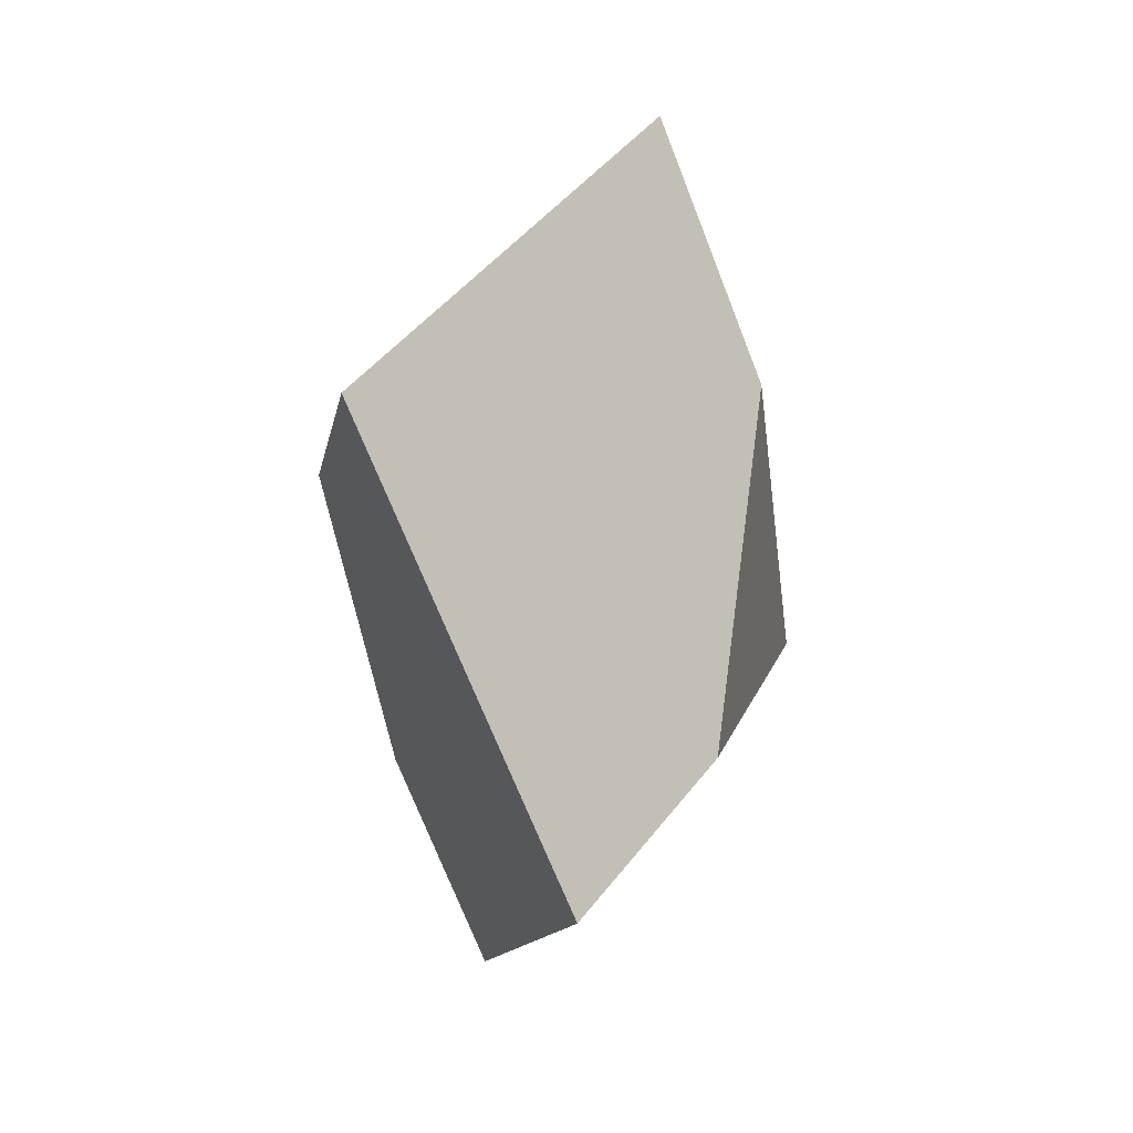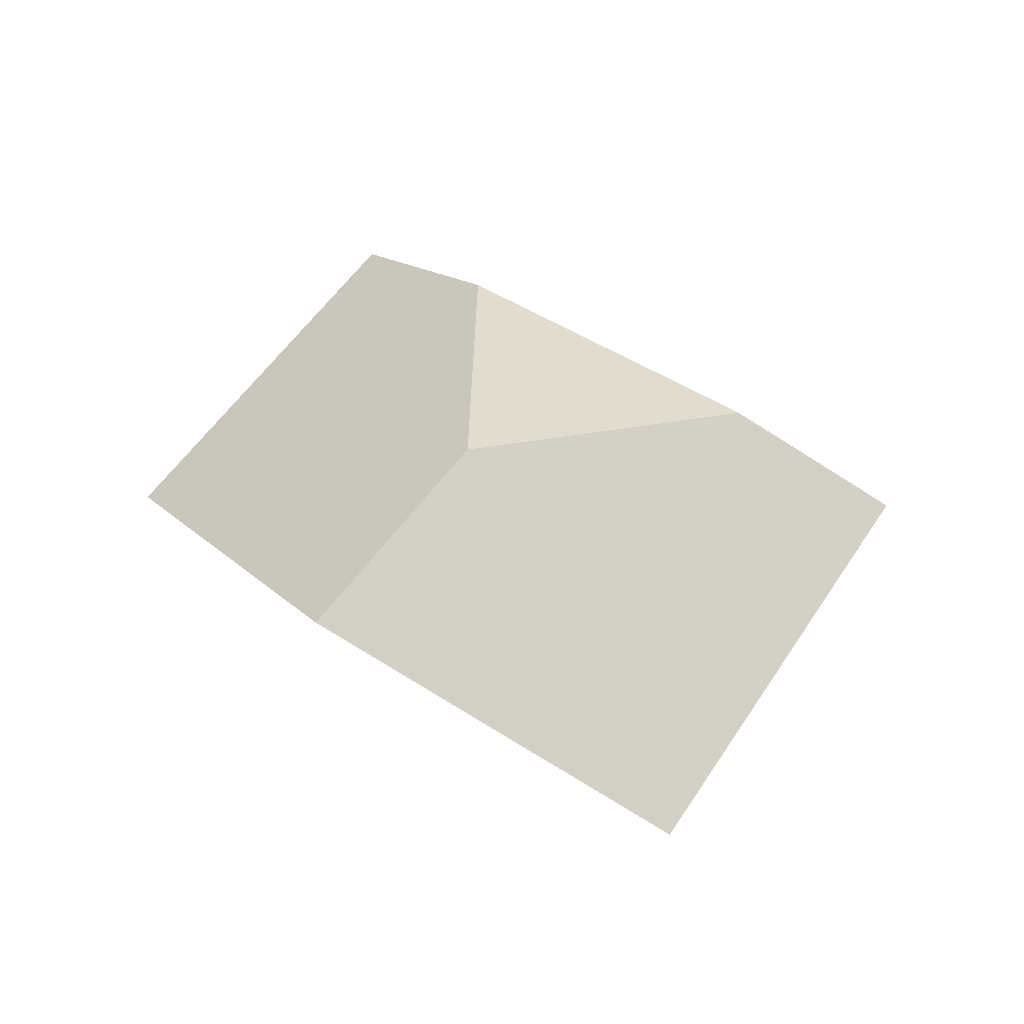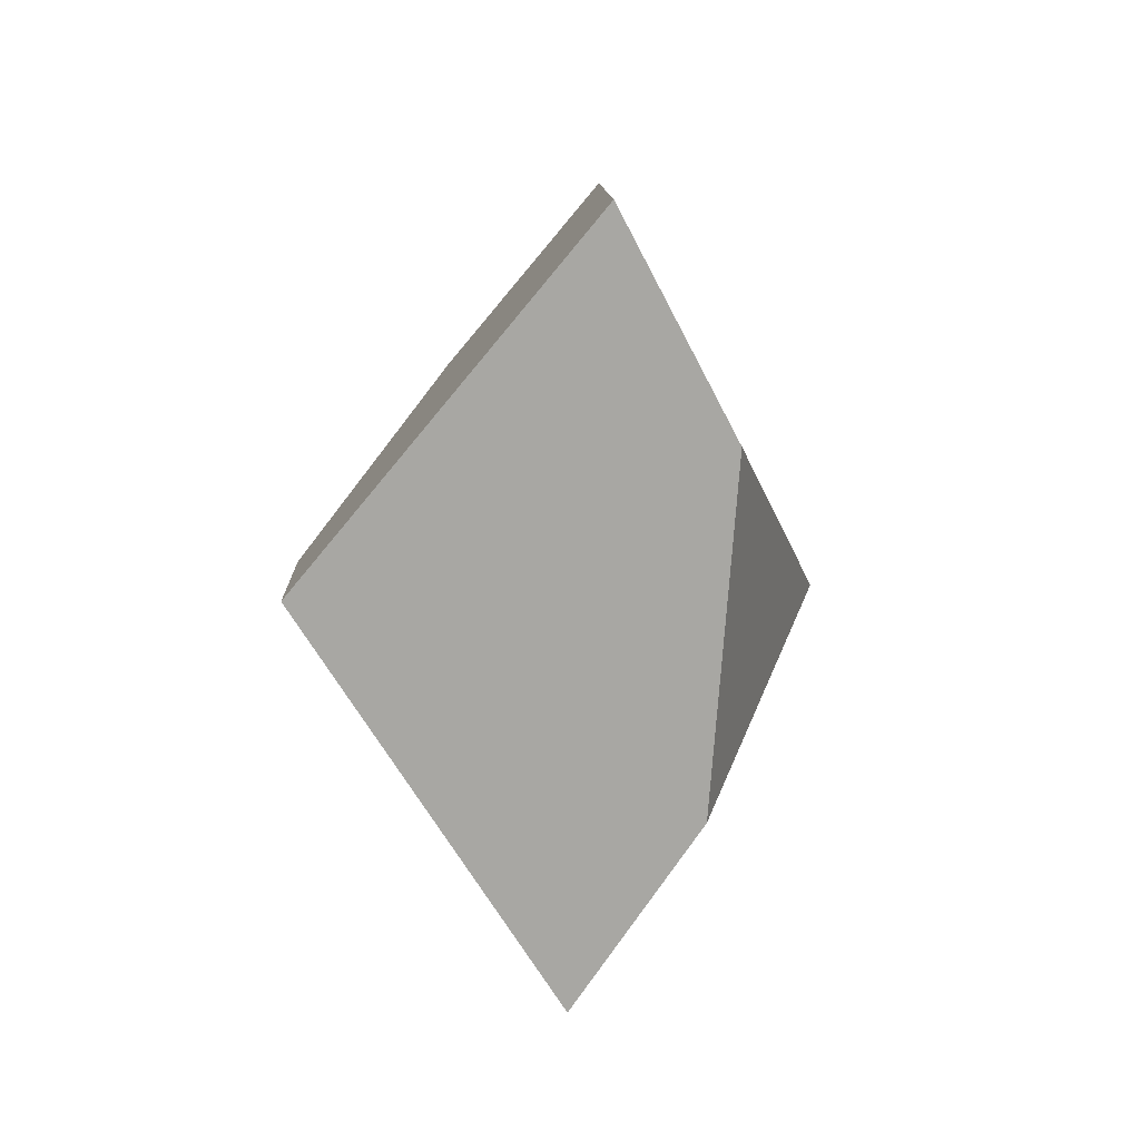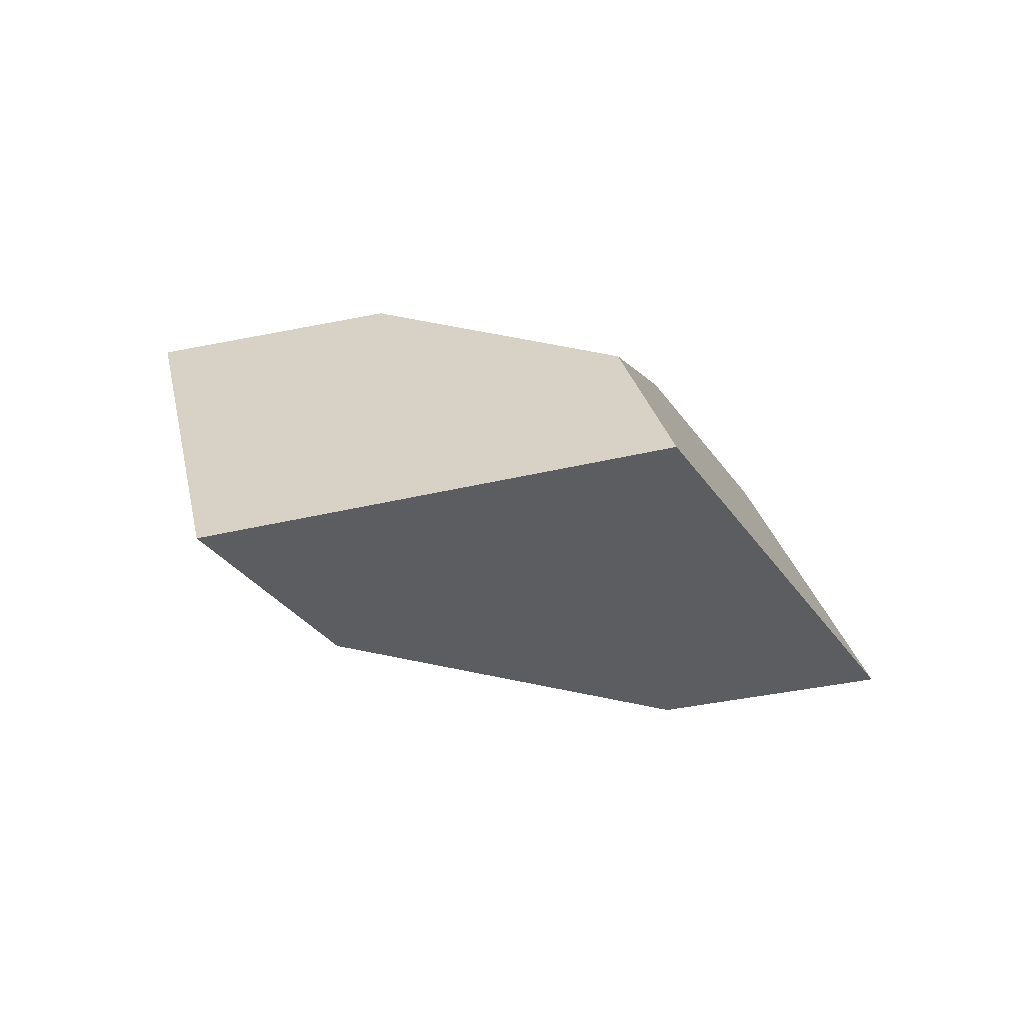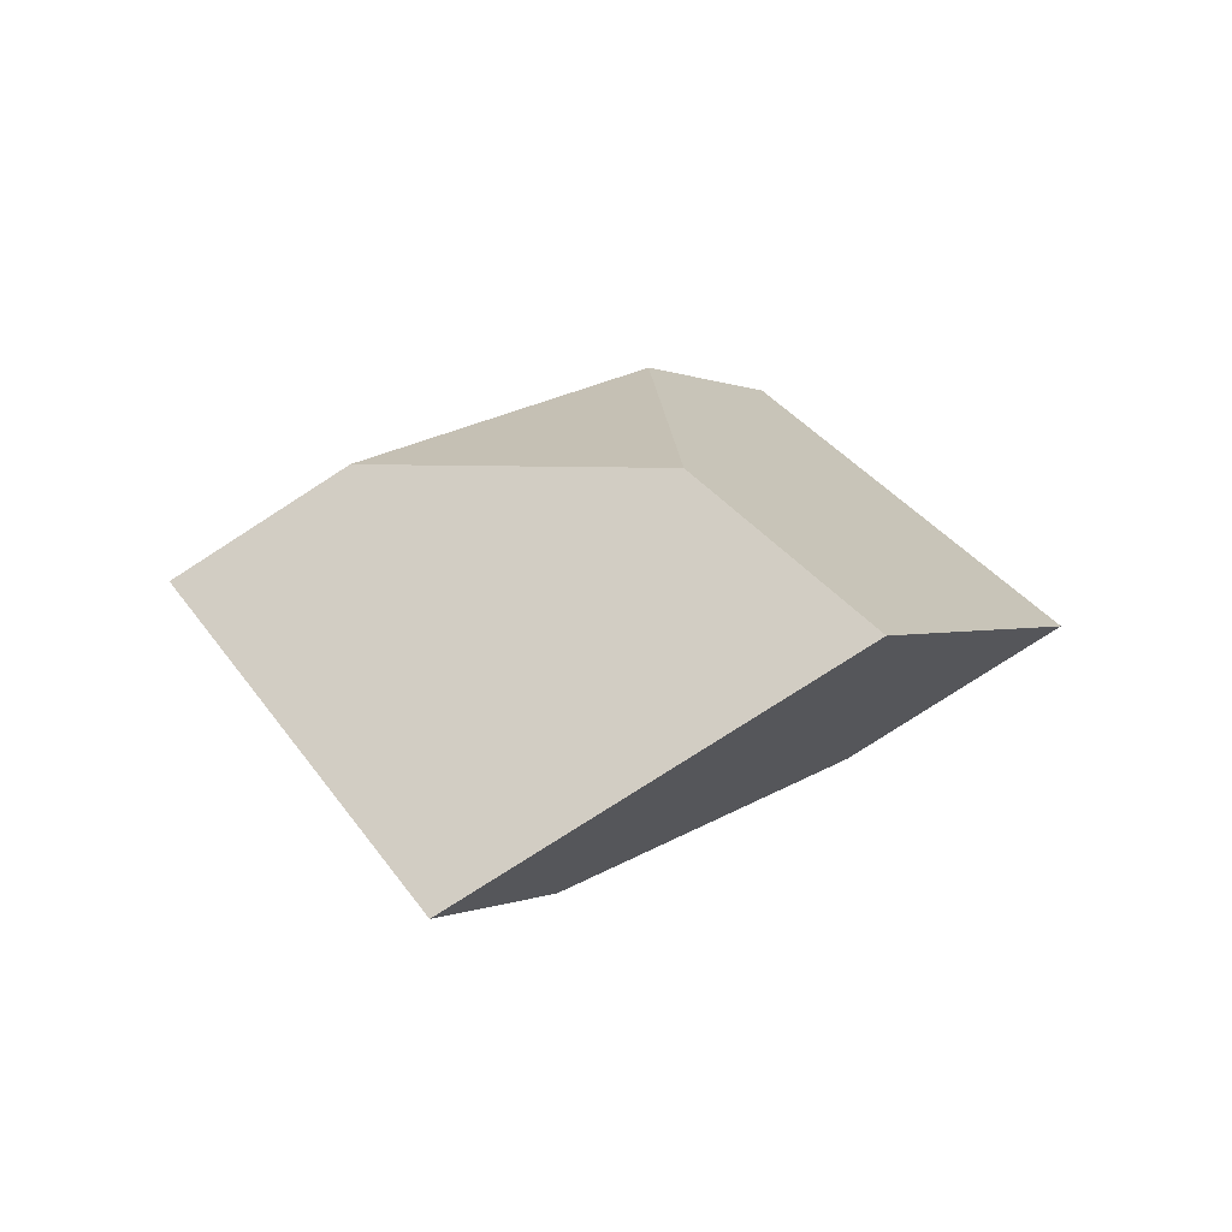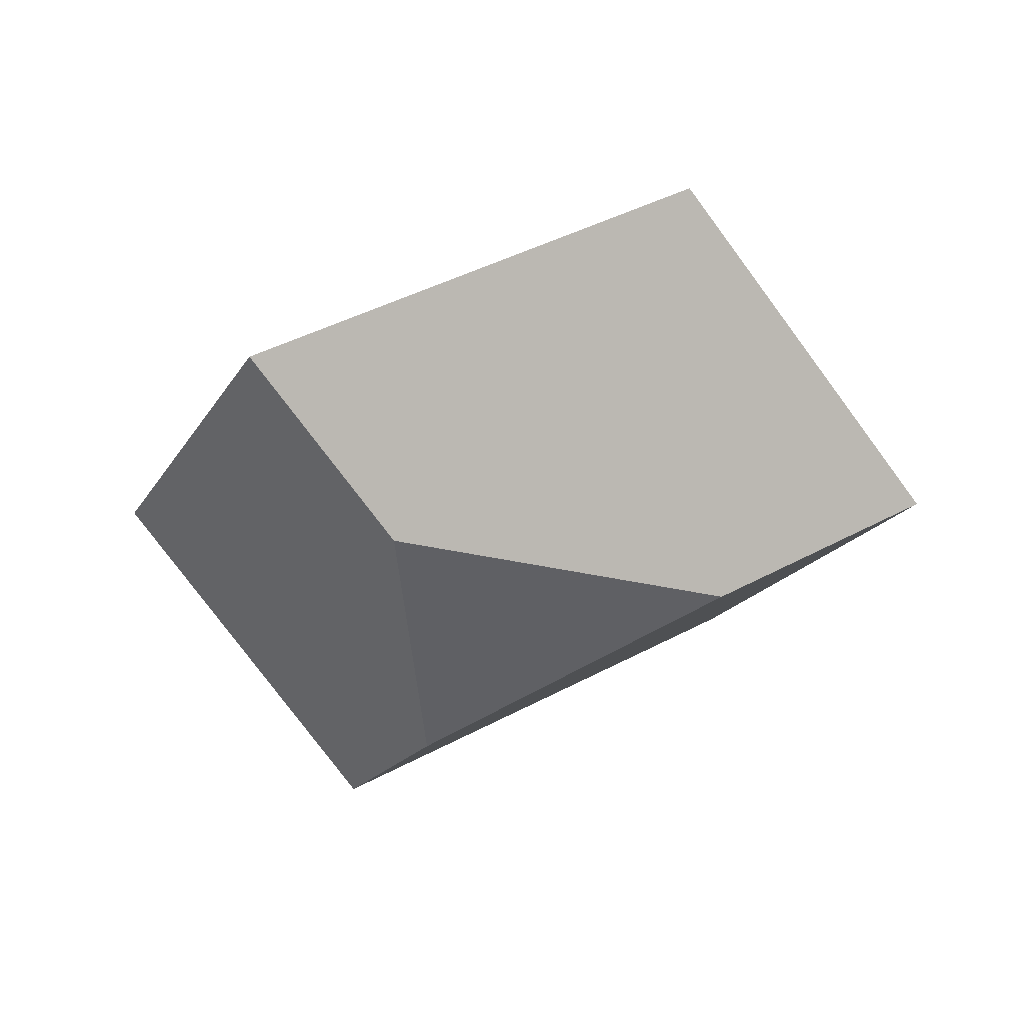
<metadata>
{"format":"obj","ext":"obj","renderer":"f3d","projection":"perspective","resolution":1024,"background":"white","views":[{"elev":-33.3,"azim":107.3,"up":"+Z"},{"elev":43.6,"azim":82.3,"up":"+Y"},{"elev":-11.4,"azim":114.5,"up":"+Z"},{"elev":-4.1,"azim":146.6,"up":"+Y"},{"elev":9.2,"azim":-102.9,"up":"+Y"},{"elev":-30.1,"azim":26.2,"up":"+Y"}]}
</metadata>
<code>
v -0.1415 0.1934 0.0945
v -0.2058 0.1817 0.08369
v -0.2354 0.1874 0.06015
v -0.1672 0.2244 0.03062
v -0.1083 0.2105 0.08159
v -0.2531 0.2268 0.1179
v -0.2159 0.2453 0.1001
v -0.1758 0.2428 0.05787
v -0.185 0.195 0.135
v -0.1958 0.217 0.1661
v -0.1583 0.2556 0.1089
v -0.1279 0.2492 0.1369
f 1 2 3
f 1 3 4
f 1 4 5
f 6 7 8
f 6 8 4
f 6 4 3
f 2 9 10
f 2 10 6
f 2 6 3
f 11 7 6
f 11 6 10
f 11 10 12
f 12 10 9
f 12 9 1
f 12 1 5
f 8 11 12
f 8 12 5
f 8 5 4
f 8 7 11
f 1 9 2

</code>
